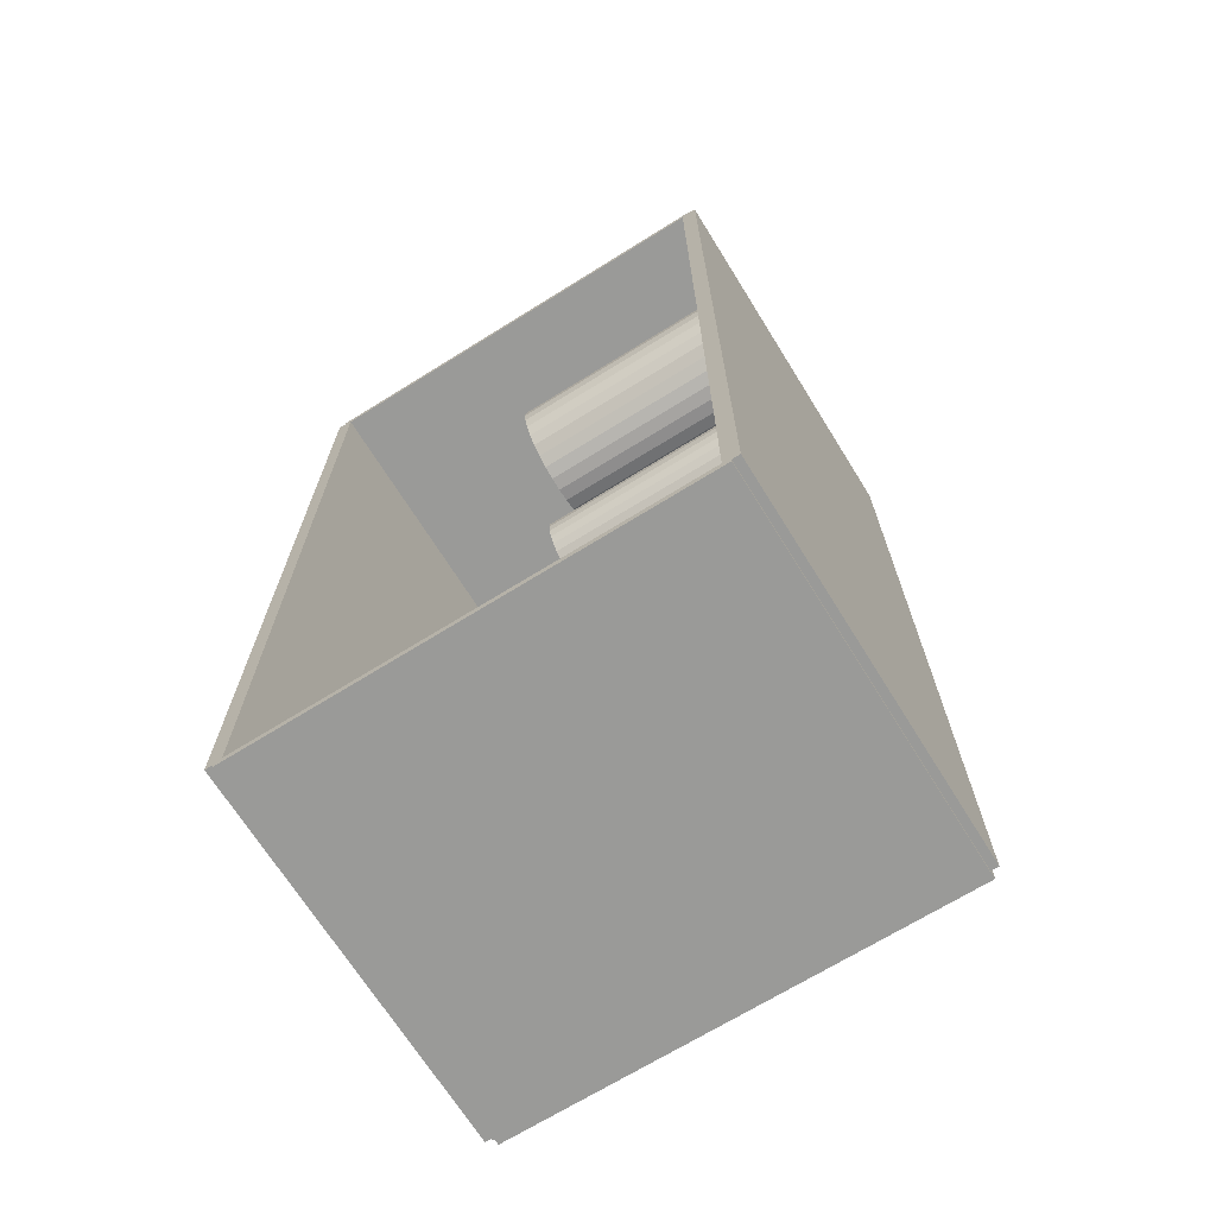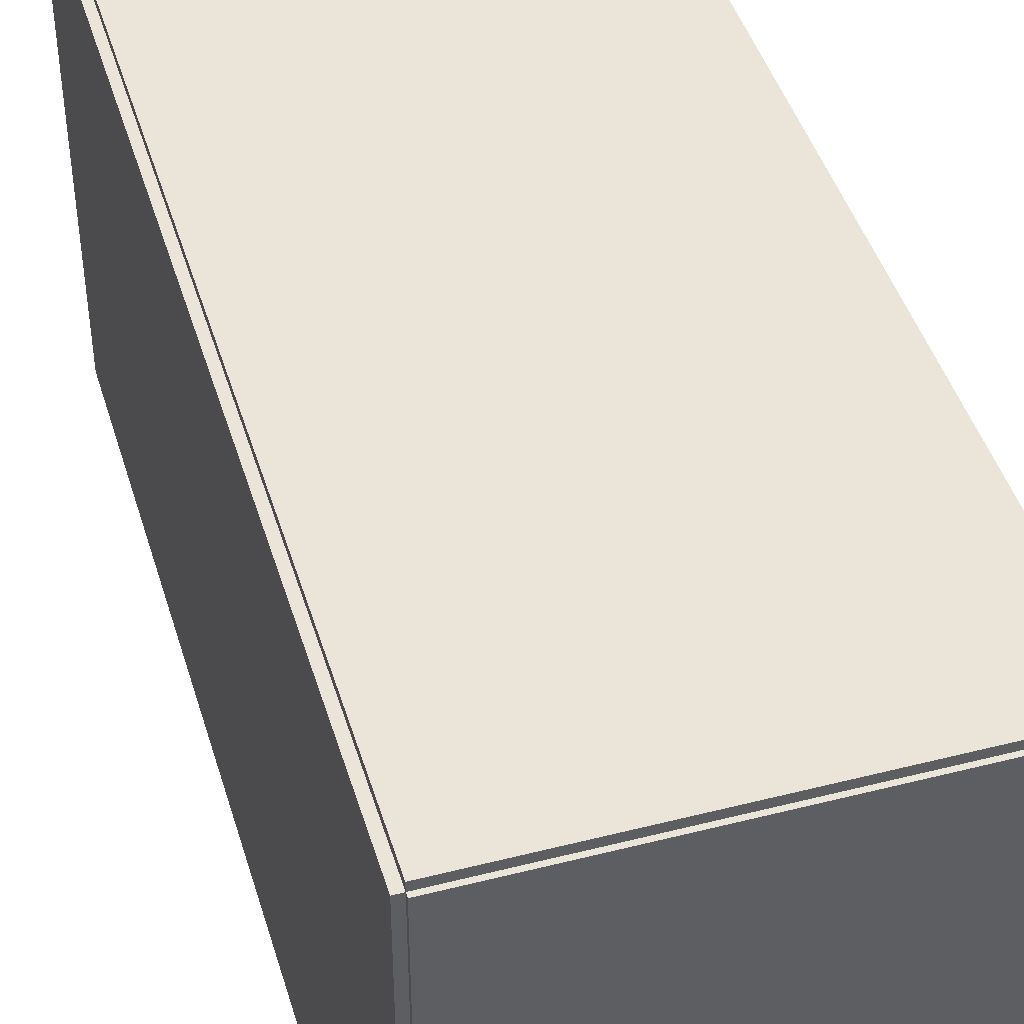
<metadata>
{"format":"obj","ext":"obj","renderer":"f3d","projection":"perspective","resolution":1024,"background":"white","views":[{"elev":-69.2,"azim":121.9,"up":"+Y"},{"elev":44.6,"azim":-16.5,"up":"+Z"}]}
</metadata>
<code>
v -0.08007 -0.1895 -0.003226
v -0.08007 -0.1895 0.003226
v -0.08007 0.1895 -0.003226
v -0.08007 0.1895 0.003226
v 0.08007 -0.1895 -0.003226
v 0.08007 -0.1895 0.003226
v 0.08007 0.1895 -0.003226
v 0.08007 0.1895 0.003226
v -0.07685 -0.1895 0
v -0.0833 -0.1895 0
v -0.07685 0.1895 0
v -0.0833 0.1895 0
v -0.07685 -0.1895 0.1875
v -0.0833 -0.1895 0.1875
v -0.07685 0.1895 0.1875
v -0.0833 0.1895 0.1875
v -0.08007 0.1879 0.1875
v -0.08007 0.1912 0.1875
v -0.08007 0.1879 0
v -0.08007 0.1912 0
v 0.08007 0.1879 0.1875
v 0.08007 0.1912 0.1875
v 0.08007 0.1879 0
v 0.08007 0.1912 0
v -0.08007 -0.1879 0
v -0.08007 -0.1912 0
v -0.08007 -0.1879 0.1875
v -0.08007 -0.1912 0.1875
v 0.08007 -0.1879 0
v 0.08007 -0.1912 0
v 0.08007 -0.1879 0.1875
v 0.08007 -0.1912 0.1875
v -0.08007 -0.1895 0.1843
v -0.08007 -0.1895 0.1907
v -0.08007 0.1895 0.1843
v -0.08007 0.1895 0.1907
v 0.08007 -0.1895 0.1843
v 0.08007 -0.1895 0.1907
v 0.08007 0.1895 0.1843
v 0.08007 0.1895 0.1907
v 0.02329 0.1298 0.006452
v 0.05255 0.1298 0.006452
v 0.05255 0.1298 0.1029
v 0.02329 0.1298 0.1029
v 0.05199 0.1355 0.006452
v 0.05199 0.1355 0.1029
v 0.05032 0.141 0.006452
v 0.05032 0.141 0.1029
v 0.04762 0.1461 0.006452
v 0.04762 0.1461 0.1029
v 0.04398 0.1505 0.006452
v 0.04398 0.1505 0.1029
v 0.03954 0.1541 0.006452
v 0.03954 0.1541 0.1029
v 0.03449 0.1569 0.006452
v 0.03449 0.1569 0.1029
v 0.029 0.1585 0.006452
v 0.029 0.1585 0.1029
v 0.02329 0.1591 0.006452
v 0.02329 0.1591 0.1029
v 0.01758 0.1585 0.006452
v 0.01758 0.1585 0.1029
v 0.01209 0.1569 0.006452
v 0.01209 0.1569 0.1029
v 0.007032 0.1541 0.006452
v 0.007032 0.1541 0.1029
v 0.002598 0.1505 0.006452
v 0.002598 0.1505 0.1029
v -0.001041 0.1461 0.006452
v -0.001041 0.1461 0.1029
v -0.003745 0.141 0.006452
v -0.003745 0.141 0.1029
v -0.00541 0.1355 0.006452
v -0.00541 0.1355 0.1029
v -0.005973 0.1298 0.006452
v -0.005973 0.1298 0.1029
v -0.00541 0.1241 0.006452
v -0.00541 0.1241 0.1029
v -0.003745 0.1186 0.006452
v -0.003745 0.1186 0.1029
v -0.001041 0.1136 0.006452
v -0.001041 0.1136 0.1029
v 0.002598 0.1091 0.006452
v 0.002598 0.1091 0.1029
v 0.007032 0.1055 0.006452
v 0.007032 0.1055 0.1029
v 0.01209 0.1028 0.006452
v 0.01209 0.1028 0.1029
v 0.01758 0.1011 0.006452
v 0.01758 0.1011 0.1029
v 0.02329 0.1006 0.006452
v 0.02329 0.1006 0.1029
v 0.029 0.1011 0.006452
v 0.029 0.1011 0.1029
v 0.03449 0.1028 0.006452
v 0.03449 0.1028 0.1029
v 0.03954 0.1055 0.006452
v 0.03954 0.1055 0.1029
v 0.04398 0.1091 0.006452
v 0.04398 0.1091 0.1029
v 0.04762 0.1136 0.006452
v 0.04762 0.1136 0.1029
v 0.05032 0.1186 0.006452
v 0.05032 0.1186 0.1029
v 0.05199 0.1241 0.006452
v 0.05199 0.1241 0.1029
v 0.003485 0.05125 0.006452
v 0.02491 0.05125 0.006452
v 0.02491 0.05125 0.1057
v 0.003485 0.05125 0.1057
v 0.0245 0.05543 0.006452
v 0.0245 0.05543 0.1057
v 0.02328 0.05945 0.006452
v 0.02328 0.05945 0.1057
v 0.0213 0.06315 0.006452
v 0.0213 0.06315 0.1057
v 0.01863 0.0664 0.006452
v 0.01863 0.0664 0.1057
v 0.01539 0.06906 0.006452
v 0.01539 0.06906 0.1057
v 0.01168 0.07104 0.006452
v 0.01168 0.07104 0.1057
v 0.007665 0.07226 0.006452
v 0.007665 0.07226 0.1057
v 0.003485 0.07267 0.006452
v 0.003485 0.07267 0.1057
v -0.0006948 0.07226 0.006452
v -0.0006948 0.07226 0.1057
v -0.004714 0.07104 0.006452
v -0.004714 0.07104 0.1057
v -0.008418 0.06906 0.006452
v -0.008418 0.06906 0.1057
v -0.01166 0.0664 0.006452
v -0.01166 0.0664 0.1057
v -0.01433 0.06315 0.006452
v -0.01433 0.06315 0.1057
v -0.01631 0.05945 0.006452
v -0.01631 0.05945 0.1057
v -0.01753 0.05543 0.006452
v -0.01753 0.05543 0.1057
v -0.01794 0.05125 0.006452
v -0.01794 0.05125 0.1057
v -0.01753 0.04707 0.006452
v -0.01753 0.04707 0.1057
v -0.01631 0.04305 0.006452
v -0.01631 0.04305 0.1057
v -0.01433 0.03935 0.006452
v -0.01433 0.03935 0.1057
v -0.01166 0.0361 0.006452
v -0.01166 0.0361 0.1057
v -0.008418 0.03343 0.006452
v -0.008418 0.03343 0.1057
v -0.004714 0.03145 0.006452
v -0.004714 0.03145 0.1057
v -0.0006948 0.03024 0.006452
v -0.0006948 0.03024 0.1057
v 0.003485 0.02982 0.006452
v 0.003485 0.02982 0.1057
v 0.007665 0.03024 0.006452
v 0.007665 0.03024 0.1057
v 0.01168 0.03145 0.006452
v 0.01168 0.03145 0.1057
v 0.01539 0.03343 0.006452
v 0.01539 0.03343 0.1057
v 0.01863 0.0361 0.006452
v 0.01863 0.0361 0.1057
v 0.0213 0.03935 0.006452
v 0.0213 0.03935 0.1057
v 0.02328 0.04305 0.006452
v 0.02328 0.04305 0.1057
v 0.0245 0.04707 0.006452
v 0.0245 0.04707 0.1057
v 0.01149 -0.04032 0.006452
v 0.03391 -0.04032 0.006452
v 0.03391 -0.04032 0.06139
v 0.01149 -0.04032 0.06139
v 0.03347 -0.03595 0.006452
v 0.03347 -0.03595 0.06139
v 0.0322 -0.03175 0.006452
v 0.0322 -0.03175 0.06139
v 0.03013 -0.02787 0.006452
v 0.03013 -0.02787 0.06139
v 0.02734 -0.02448 0.006452
v 0.02734 -0.02448 0.06139
v 0.02395 -0.02169 0.006452
v 0.02395 -0.02169 0.06139
v 0.02007 -0.01962 0.006452
v 0.02007 -0.01962 0.06139
v 0.01587 -0.01834 0.006452
v 0.01587 -0.01834 0.06139
v 0.01149 -0.01791 0.006452
v 0.01149 -0.01791 0.06139
v 0.007122 -0.01834 0.006452
v 0.007122 -0.01834 0.06139
v 0.002917 -0.01962 0.006452
v 0.002917 -0.01962 0.06139
v -0.0009574 -0.02169 0.006452
v -0.0009574 -0.02169 0.06139
v -0.004354 -0.02448 0.006452
v -0.004354 -0.02448 0.06139
v -0.007141 -0.02787 0.006452
v -0.007141 -0.02787 0.06139
v -0.009212 -0.03175 0.006452
v -0.009212 -0.03175 0.06139
v -0.01049 -0.03595 0.006452
v -0.01049 -0.03595 0.06139
v -0.01092 -0.04032 0.006452
v -0.01092 -0.04032 0.06139
v -0.01049 -0.0447 0.006452
v -0.01049 -0.0447 0.06139
v -0.009212 -0.0489 0.006452
v -0.009212 -0.0489 0.06139
v -0.007141 -0.05278 0.006452
v -0.007141 -0.05278 0.06139
v -0.004354 -0.05617 0.006452
v -0.004354 -0.05617 0.06139
v -0.0009574 -0.05896 0.006452
v -0.0009574 -0.05896 0.06139
v 0.002917 -0.06103 0.006452
v 0.002917 -0.06103 0.06139
v 0.007122 -0.0623 0.006452
v 0.007122 -0.0623 0.06139
v 0.01149 -0.06274 0.006452
v 0.01149 -0.06274 0.06139
v 0.01587 -0.0623 0.006452
v 0.01587 -0.0623 0.06139
v 0.02007 -0.06103 0.006452
v 0.02007 -0.06103 0.06139
v 0.02395 -0.05896 0.006452
v 0.02395 -0.05896 0.06139
v 0.02734 -0.05617 0.006452
v 0.02734 -0.05617 0.06139
v 0.03013 -0.05278 0.006452
v 0.03013 -0.05278 0.06139
v 0.0322 -0.0489 0.006452
v 0.0322 -0.0489 0.06139
v 0.03347 -0.0447 0.006452
v 0.03347 -0.0447 0.06139
v 0.01149 -0.04032 0.06139
v 0.03391 -0.04032 0.06139
v 0.03391 -0.04032 0.1163
v 0.01149 -0.04032 0.1163
v 0.03347 -0.03595 0.06139
v 0.03347 -0.03595 0.1163
v 0.0322 -0.03175 0.06139
v 0.0322 -0.03175 0.1163
v 0.03013 -0.02787 0.06139
v 0.03013 -0.02787 0.1163
v 0.02734 -0.02448 0.06139
v 0.02734 -0.02448 0.1163
v 0.02395 -0.02169 0.06139
v 0.02395 -0.02169 0.1163
v 0.02007 -0.01962 0.06139
v 0.02007 -0.01962 0.1163
v 0.01587 -0.01834 0.06139
v 0.01587 -0.01834 0.1163
v 0.01149 -0.01791 0.06139
v 0.01149 -0.01791 0.1163
v 0.007122 -0.01834 0.06139
v 0.007122 -0.01834 0.1163
v 0.002917 -0.01962 0.06139
v 0.002917 -0.01962 0.1163
v -0.0009574 -0.02169 0.06139
v -0.0009574 -0.02169 0.1163
v -0.004354 -0.02448 0.06139
v -0.004354 -0.02448 0.1163
v -0.007141 -0.02787 0.06139
v -0.007141 -0.02787 0.1163
v -0.009212 -0.03175 0.06139
v -0.009212 -0.03175 0.1163
v -0.01049 -0.03595 0.06139
v -0.01049 -0.03595 0.1163
v -0.01092 -0.04032 0.06139
v -0.01092 -0.04032 0.1163
v -0.01049 -0.0447 0.06139
v -0.01049 -0.0447 0.1163
v -0.009212 -0.0489 0.06139
v -0.009212 -0.0489 0.1163
v -0.007141 -0.05278 0.06139
v -0.007141 -0.05278 0.1163
v -0.004354 -0.05617 0.06139
v -0.004354 -0.05617 0.1163
v -0.0009574 -0.05896 0.06139
v -0.0009574 -0.05896 0.1163
v 0.002917 -0.06103 0.06139
v 0.002917 -0.06103 0.1163
v 0.007122 -0.0623 0.06139
v 0.007122 -0.0623 0.1163
v 0.01149 -0.06274 0.06139
v 0.01149 -0.06274 0.1163
v 0.01587 -0.0623 0.06139
v 0.01587 -0.0623 0.1163
v 0.02007 -0.06103 0.06139
v 0.02007 -0.06103 0.1163
v 0.02395 -0.05896 0.06139
v 0.02395 -0.05896 0.1163
v 0.02734 -0.05617 0.06139
v 0.02734 -0.05617 0.1163
v 0.03013 -0.05278 0.06139
v 0.03013 -0.05278 0.1163
v 0.0322 -0.0489 0.06139
v 0.0322 -0.0489 0.1163
v 0.03347 -0.0447 0.06139
v 0.03347 -0.0447 0.1163
v 0.01836 -0.1592 0.006452
v 0.04201 -0.1592 0.006452
v 0.04201 -0.1592 0.07968
v 0.01836 -0.1592 0.07968
v 0.04156 -0.1546 0.006452
v 0.04156 -0.1546 0.07968
v 0.04021 -0.1501 0.006452
v 0.04021 -0.1501 0.07968
v 0.03803 -0.146 0.006452
v 0.03803 -0.146 0.07968
v 0.03509 -0.1424 0.006452
v 0.03509 -0.1424 0.07968
v 0.0315 -0.1395 0.006452
v 0.0315 -0.1395 0.07968
v 0.02741 -0.1373 0.006452
v 0.02741 -0.1373 0.07968
v 0.02298 -0.136 0.006452
v 0.02298 -0.136 0.07968
v 0.01836 -0.1355 0.006452
v 0.01836 -0.1355 0.07968
v 0.01375 -0.136 0.006452
v 0.01375 -0.136 0.07968
v 0.009309 -0.1373 0.006452
v 0.009309 -0.1373 0.07968
v 0.00522 -0.1395 0.006452
v 0.00522 -0.1395 0.07968
v 0.001635 -0.1424 0.006452
v 0.001635 -0.1424 0.07968
v -0.001306 -0.146 0.006452
v -0.001306 -0.146 0.07968
v -0.003492 -0.1501 0.006452
v -0.003492 -0.1501 0.07968
v -0.004838 -0.1546 0.006452
v -0.004838 -0.1546 0.07968
v -0.005292 -0.1592 0.006452
v -0.005292 -0.1592 0.07968
v -0.004838 -0.1638 0.006452
v -0.004838 -0.1638 0.07968
v -0.003492 -0.1682 0.006452
v -0.003492 -0.1682 0.07968
v -0.001306 -0.1723 0.006452
v -0.001306 -0.1723 0.07968
v 0.001635 -0.1759 0.006452
v 0.001635 -0.1759 0.07968
v 0.00522 -0.1788 0.006452
v 0.00522 -0.1788 0.07968
v 0.009309 -0.181 0.006452
v 0.009309 -0.181 0.07968
v 0.01375 -0.1824 0.006452
v 0.01375 -0.1824 0.07968
v 0.01836 -0.1828 0.006452
v 0.01836 -0.1828 0.07968
v 0.02298 -0.1824 0.006452
v 0.02298 -0.1824 0.07968
v 0.02741 -0.181 0.006452
v 0.02741 -0.181 0.07968
v 0.0315 -0.1788 0.006452
v 0.0315 -0.1788 0.07968
v 0.03509 -0.1759 0.006452
v 0.03509 -0.1759 0.07968
v 0.03803 -0.1723 0.006452
v 0.03803 -0.1723 0.07968
v 0.04021 -0.1682 0.006452
v 0.04021 -0.1682 0.07968
v 0.04156 -0.1638 0.006452
v 0.04156 -0.1638 0.07968
f 2 4 1
f 5 2 1
f 1 4 3
f 3 5 1
f 2 8 4
f 6 2 5
f 6 8 2
f 4 8 3
f 7 5 3
f 3 8 7
f 7 6 5
f 8 6 7
f 10 12 9
f 13 10 9
f 9 12 11
f 11 13 9
f 10 16 12
f 14 10 13
f 14 16 10
f 12 16 11
f 15 13 11
f 11 16 15
f 15 14 13
f 16 14 15
f 18 20 17
f 21 18 17
f 17 20 19
f 19 21 17
f 18 24 20
f 22 18 21
f 22 24 18
f 20 24 19
f 23 21 19
f 19 24 23
f 23 22 21
f 24 22 23
f 26 28 25
f 29 26 25
f 25 28 27
f 27 29 25
f 26 32 28
f 30 26 29
f 30 32 26
f 28 32 27
f 31 29 27
f 27 32 31
f 31 30 29
f 32 30 31
f 34 36 33
f 37 34 33
f 33 36 35
f 35 37 33
f 34 40 36
f 38 34 37
f 38 40 34
f 36 40 35
f 39 37 35
f 35 40 39
f 39 38 37
f 40 38 39
f 42 41 45
f 42 45 43
f 43 45 46
f 43 46 44
f 45 41 47
f 45 47 46
f 46 47 48
f 46 48 44
f 47 41 49
f 47 49 48
f 48 49 50
f 48 50 44
f 49 41 51
f 49 51 50
f 50 51 52
f 50 52 44
f 51 41 53
f 51 53 52
f 52 53 54
f 52 54 44
f 53 41 55
f 53 55 54
f 54 55 56
f 54 56 44
f 55 41 57
f 55 57 56
f 56 57 58
f 56 58 44
f 57 41 59
f 57 59 58
f 58 59 60
f 58 60 44
f 59 41 61
f 59 61 60
f 60 61 62
f 60 62 44
f 61 41 63
f 61 63 62
f 62 63 64
f 62 64 44
f 63 41 65
f 63 65 64
f 64 65 66
f 64 66 44
f 65 41 67
f 65 67 66
f 66 67 68
f 66 68 44
f 67 41 69
f 67 69 68
f 68 69 70
f 68 70 44
f 69 41 71
f 69 71 70
f 70 71 72
f 70 72 44
f 71 41 73
f 71 73 72
f 72 73 74
f 72 74 44
f 73 41 75
f 73 75 74
f 74 75 76
f 74 76 44
f 75 41 77
f 75 77 76
f 76 77 78
f 76 78 44
f 77 41 79
f 77 79 78
f 78 79 80
f 78 80 44
f 79 41 81
f 79 81 80
f 80 81 82
f 80 82 44
f 81 41 83
f 81 83 82
f 82 83 84
f 82 84 44
f 83 41 85
f 83 85 84
f 84 85 86
f 84 86 44
f 85 41 87
f 85 87 86
f 86 87 88
f 86 88 44
f 87 41 89
f 87 89 88
f 88 89 90
f 88 90 44
f 89 41 91
f 89 91 90
f 90 91 92
f 90 92 44
f 91 41 93
f 91 93 92
f 92 93 94
f 92 94 44
f 93 41 95
f 93 95 94
f 94 95 96
f 94 96 44
f 95 41 97
f 95 97 96
f 96 97 98
f 96 98 44
f 97 41 99
f 97 99 98
f 98 99 100
f 98 100 44
f 99 41 101
f 99 101 100
f 100 101 102
f 100 102 44
f 101 41 103
f 101 103 102
f 102 103 104
f 102 104 44
f 103 41 105
f 103 105 104
f 104 105 106
f 104 106 44
f 105 41 42
f 105 42 106
f 106 42 43
f 106 43 44
f 108 107 111
f 108 111 109
f 109 111 112
f 109 112 110
f 111 107 113
f 111 113 112
f 112 113 114
f 112 114 110
f 113 107 115
f 113 115 114
f 114 115 116
f 114 116 110
f 115 107 117
f 115 117 116
f 116 117 118
f 116 118 110
f 117 107 119
f 117 119 118
f 118 119 120
f 118 120 110
f 119 107 121
f 119 121 120
f 120 121 122
f 120 122 110
f 121 107 123
f 121 123 122
f 122 123 124
f 122 124 110
f 123 107 125
f 123 125 124
f 124 125 126
f 124 126 110
f 125 107 127
f 125 127 126
f 126 127 128
f 126 128 110
f 127 107 129
f 127 129 128
f 128 129 130
f 128 130 110
f 129 107 131
f 129 131 130
f 130 131 132
f 130 132 110
f 131 107 133
f 131 133 132
f 132 133 134
f 132 134 110
f 133 107 135
f 133 135 134
f 134 135 136
f 134 136 110
f 135 107 137
f 135 137 136
f 136 137 138
f 136 138 110
f 137 107 139
f 137 139 138
f 138 139 140
f 138 140 110
f 139 107 141
f 139 141 140
f 140 141 142
f 140 142 110
f 141 107 143
f 141 143 142
f 142 143 144
f 142 144 110
f 143 107 145
f 143 145 144
f 144 145 146
f 144 146 110
f 145 107 147
f 145 147 146
f 146 147 148
f 146 148 110
f 147 107 149
f 147 149 148
f 148 149 150
f 148 150 110
f 149 107 151
f 149 151 150
f 150 151 152
f 150 152 110
f 151 107 153
f 151 153 152
f 152 153 154
f 152 154 110
f 153 107 155
f 153 155 154
f 154 155 156
f 154 156 110
f 155 107 157
f 155 157 156
f 156 157 158
f 156 158 110
f 157 107 159
f 157 159 158
f 158 159 160
f 158 160 110
f 159 107 161
f 159 161 160
f 160 161 162
f 160 162 110
f 161 107 163
f 161 163 162
f 162 163 164
f 162 164 110
f 163 107 165
f 163 165 164
f 164 165 166
f 164 166 110
f 165 107 167
f 165 167 166
f 166 167 168
f 166 168 110
f 167 107 169
f 167 169 168
f 168 169 170
f 168 170 110
f 169 107 171
f 169 171 170
f 170 171 172
f 170 172 110
f 171 107 108
f 171 108 172
f 172 108 109
f 172 109 110
f 174 173 177
f 174 177 175
f 175 177 178
f 175 178 176
f 177 173 179
f 177 179 178
f 178 179 180
f 178 180 176
f 179 173 181
f 179 181 180
f 180 181 182
f 180 182 176
f 181 173 183
f 181 183 182
f 182 183 184
f 182 184 176
f 183 173 185
f 183 185 184
f 184 185 186
f 184 186 176
f 185 173 187
f 185 187 186
f 186 187 188
f 186 188 176
f 187 173 189
f 187 189 188
f 188 189 190
f 188 190 176
f 189 173 191
f 189 191 190
f 190 191 192
f 190 192 176
f 191 173 193
f 191 193 192
f 192 193 194
f 192 194 176
f 193 173 195
f 193 195 194
f 194 195 196
f 194 196 176
f 195 173 197
f 195 197 196
f 196 197 198
f 196 198 176
f 197 173 199
f 197 199 198
f 198 199 200
f 198 200 176
f 199 173 201
f 199 201 200
f 200 201 202
f 200 202 176
f 201 173 203
f 201 203 202
f 202 203 204
f 202 204 176
f 203 173 205
f 203 205 204
f 204 205 206
f 204 206 176
f 205 173 207
f 205 207 206
f 206 207 208
f 206 208 176
f 207 173 209
f 207 209 208
f 208 209 210
f 208 210 176
f 209 173 211
f 209 211 210
f 210 211 212
f 210 212 176
f 211 173 213
f 211 213 212
f 212 213 214
f 212 214 176
f 213 173 215
f 213 215 214
f 214 215 216
f 214 216 176
f 215 173 217
f 215 217 216
f 216 217 218
f 216 218 176
f 217 173 219
f 217 219 218
f 218 219 220
f 218 220 176
f 219 173 221
f 219 221 220
f 220 221 222
f 220 222 176
f 221 173 223
f 221 223 222
f 222 223 224
f 222 224 176
f 223 173 225
f 223 225 224
f 224 225 226
f 224 226 176
f 225 173 227
f 225 227 226
f 226 227 228
f 226 228 176
f 227 173 229
f 227 229 228
f 228 229 230
f 228 230 176
f 229 173 231
f 229 231 230
f 230 231 232
f 230 232 176
f 231 173 233
f 231 233 232
f 232 233 234
f 232 234 176
f 233 173 235
f 233 235 234
f 234 235 236
f 234 236 176
f 235 173 237
f 235 237 236
f 236 237 238
f 236 238 176
f 237 173 174
f 237 174 238
f 238 174 175
f 238 175 176
f 240 239 243
f 240 243 241
f 241 243 244
f 241 244 242
f 243 239 245
f 243 245 244
f 244 245 246
f 244 246 242
f 245 239 247
f 245 247 246
f 246 247 248
f 246 248 242
f 247 239 249
f 247 249 248
f 248 249 250
f 248 250 242
f 249 239 251
f 249 251 250
f 250 251 252
f 250 252 242
f 251 239 253
f 251 253 252
f 252 253 254
f 252 254 242
f 253 239 255
f 253 255 254
f 254 255 256
f 254 256 242
f 255 239 257
f 255 257 256
f 256 257 258
f 256 258 242
f 257 239 259
f 257 259 258
f 258 259 260
f 258 260 242
f 259 239 261
f 259 261 260
f 260 261 262
f 260 262 242
f 261 239 263
f 261 263 262
f 262 263 264
f 262 264 242
f 263 239 265
f 263 265 264
f 264 265 266
f 264 266 242
f 265 239 267
f 265 267 266
f 266 267 268
f 266 268 242
f 267 239 269
f 267 269 268
f 268 269 270
f 268 270 242
f 269 239 271
f 269 271 270
f 270 271 272
f 270 272 242
f 271 239 273
f 271 273 272
f 272 273 274
f 272 274 242
f 273 239 275
f 273 275 274
f 274 275 276
f 274 276 242
f 275 239 277
f 275 277 276
f 276 277 278
f 276 278 242
f 277 239 279
f 277 279 278
f 278 279 280
f 278 280 242
f 279 239 281
f 279 281 280
f 280 281 282
f 280 282 242
f 281 239 283
f 281 283 282
f 282 283 284
f 282 284 242
f 283 239 285
f 283 285 284
f 284 285 286
f 284 286 242
f 285 239 287
f 285 287 286
f 286 287 288
f 286 288 242
f 287 239 289
f 287 289 288
f 288 289 290
f 288 290 242
f 289 239 291
f 289 291 290
f 290 291 292
f 290 292 242
f 291 239 293
f 291 293 292
f 292 293 294
f 292 294 242
f 293 239 295
f 293 295 294
f 294 295 296
f 294 296 242
f 295 239 297
f 295 297 296
f 296 297 298
f 296 298 242
f 297 239 299
f 297 299 298
f 298 299 300
f 298 300 242
f 299 239 301
f 299 301 300
f 300 301 302
f 300 302 242
f 301 239 303
f 301 303 302
f 302 303 304
f 302 304 242
f 303 239 240
f 303 240 304
f 304 240 241
f 304 241 242
f 306 305 309
f 306 309 307
f 307 309 310
f 307 310 308
f 309 305 311
f 309 311 310
f 310 311 312
f 310 312 308
f 311 305 313
f 311 313 312
f 312 313 314
f 312 314 308
f 313 305 315
f 313 315 314
f 314 315 316
f 314 316 308
f 315 305 317
f 315 317 316
f 316 317 318
f 316 318 308
f 317 305 319
f 317 319 318
f 318 319 320
f 318 320 308
f 319 305 321
f 319 321 320
f 320 321 322
f 320 322 308
f 321 305 323
f 321 323 322
f 322 323 324
f 322 324 308
f 323 305 325
f 323 325 324
f 324 325 326
f 324 326 308
f 325 305 327
f 325 327 326
f 326 327 328
f 326 328 308
f 327 305 329
f 327 329 328
f 328 329 330
f 328 330 308
f 329 305 331
f 329 331 330
f 330 331 332
f 330 332 308
f 331 305 333
f 331 333 332
f 332 333 334
f 332 334 308
f 333 305 335
f 333 335 334
f 334 335 336
f 334 336 308
f 335 305 337
f 335 337 336
f 336 337 338
f 336 338 308
f 337 305 339
f 337 339 338
f 338 339 340
f 338 340 308
f 339 305 341
f 339 341 340
f 340 341 342
f 340 342 308
f 341 305 343
f 341 343 342
f 342 343 344
f 342 344 308
f 343 305 345
f 343 345 344
f 344 345 346
f 344 346 308
f 345 305 347
f 345 347 346
f 346 347 348
f 346 348 308
f 347 305 349
f 347 349 348
f 348 349 350
f 348 350 308
f 349 305 351
f 349 351 350
f 350 351 352
f 350 352 308
f 351 305 353
f 351 353 352
f 352 353 354
f 352 354 308
f 353 305 355
f 353 355 354
f 354 355 356
f 354 356 308
f 355 305 357
f 355 357 356
f 356 357 358
f 356 358 308
f 357 305 359
f 357 359 358
f 358 359 360
f 358 360 308
f 359 305 361
f 359 361 360
f 360 361 362
f 360 362 308
f 361 305 363
f 361 363 362
f 362 363 364
f 362 364 308
f 363 305 365
f 363 365 364
f 364 365 366
f 364 366 308
f 365 305 367
f 365 367 366
f 366 367 368
f 366 368 308
f 367 305 369
f 367 369 368
f 368 369 370
f 368 370 308
f 369 305 306
f 369 306 370
f 370 306 307
f 370 307 308

</code>
